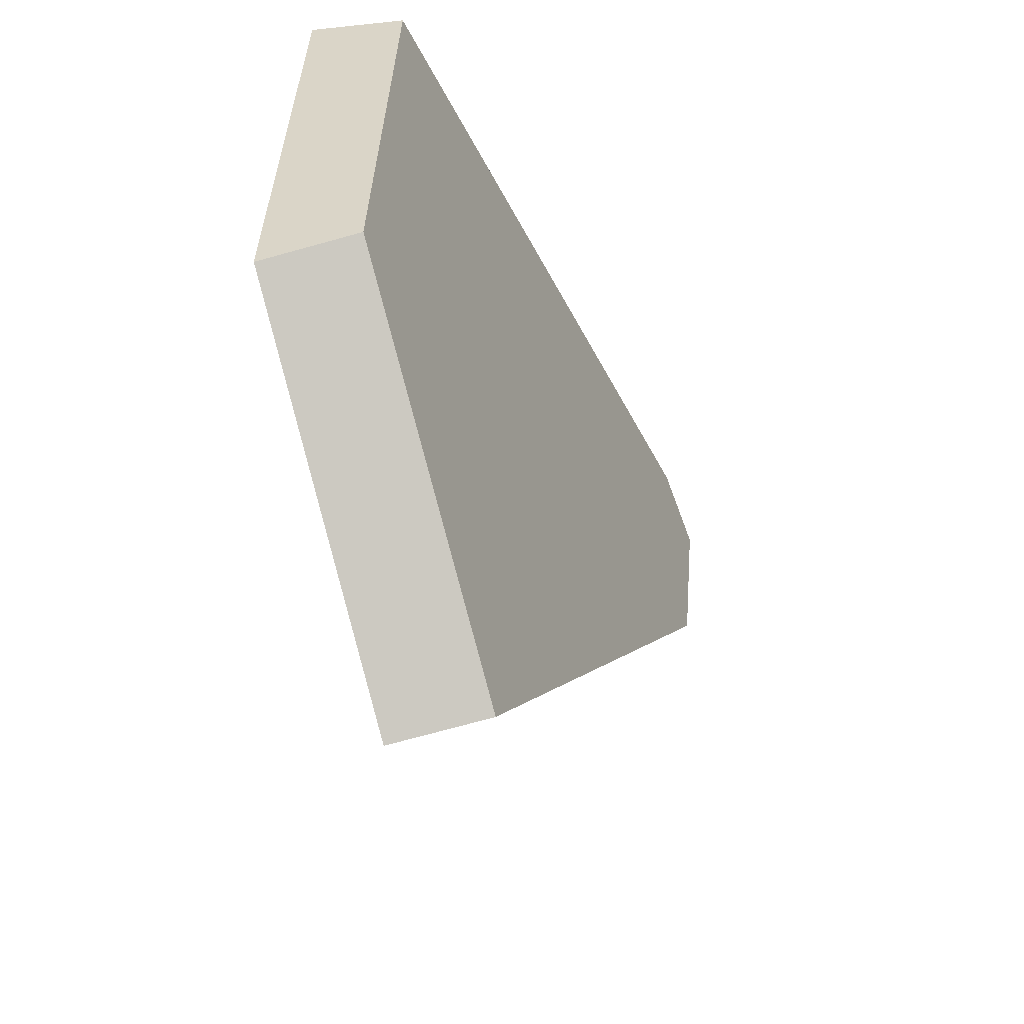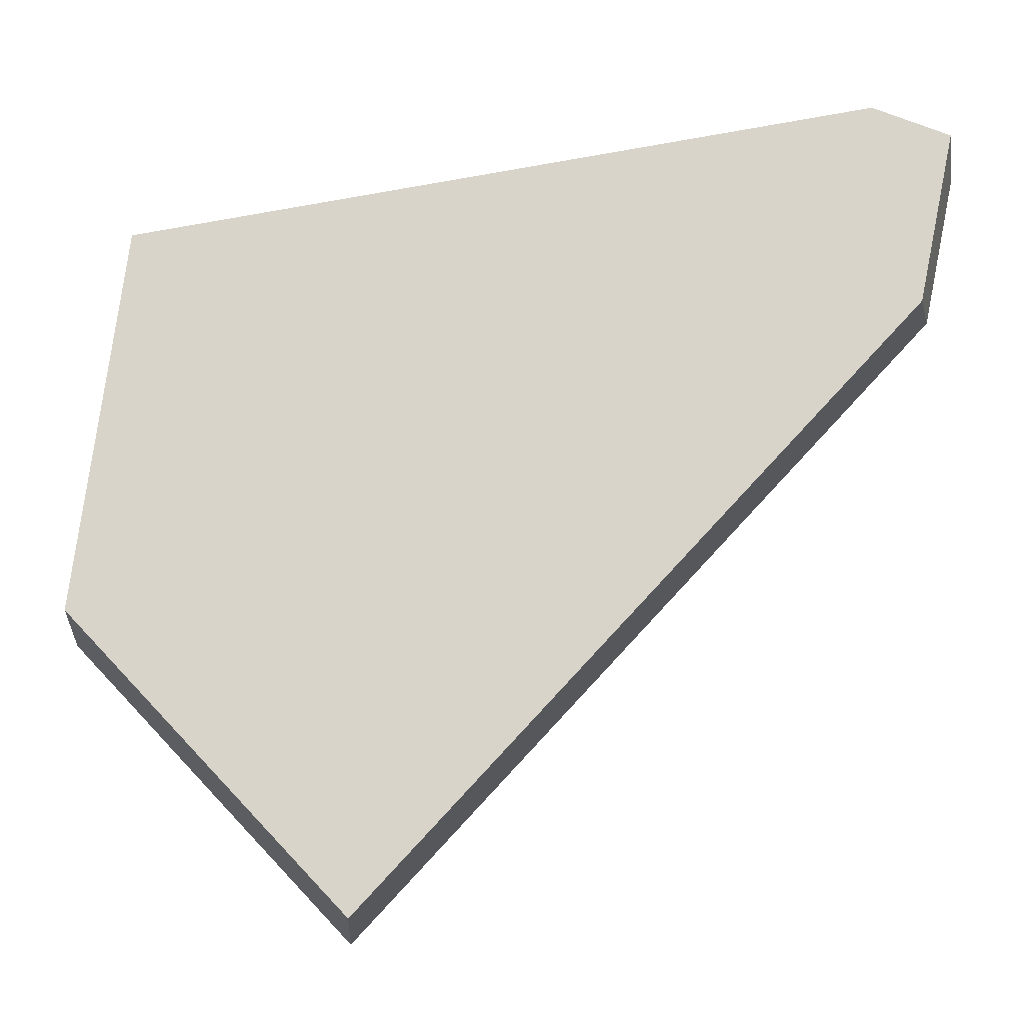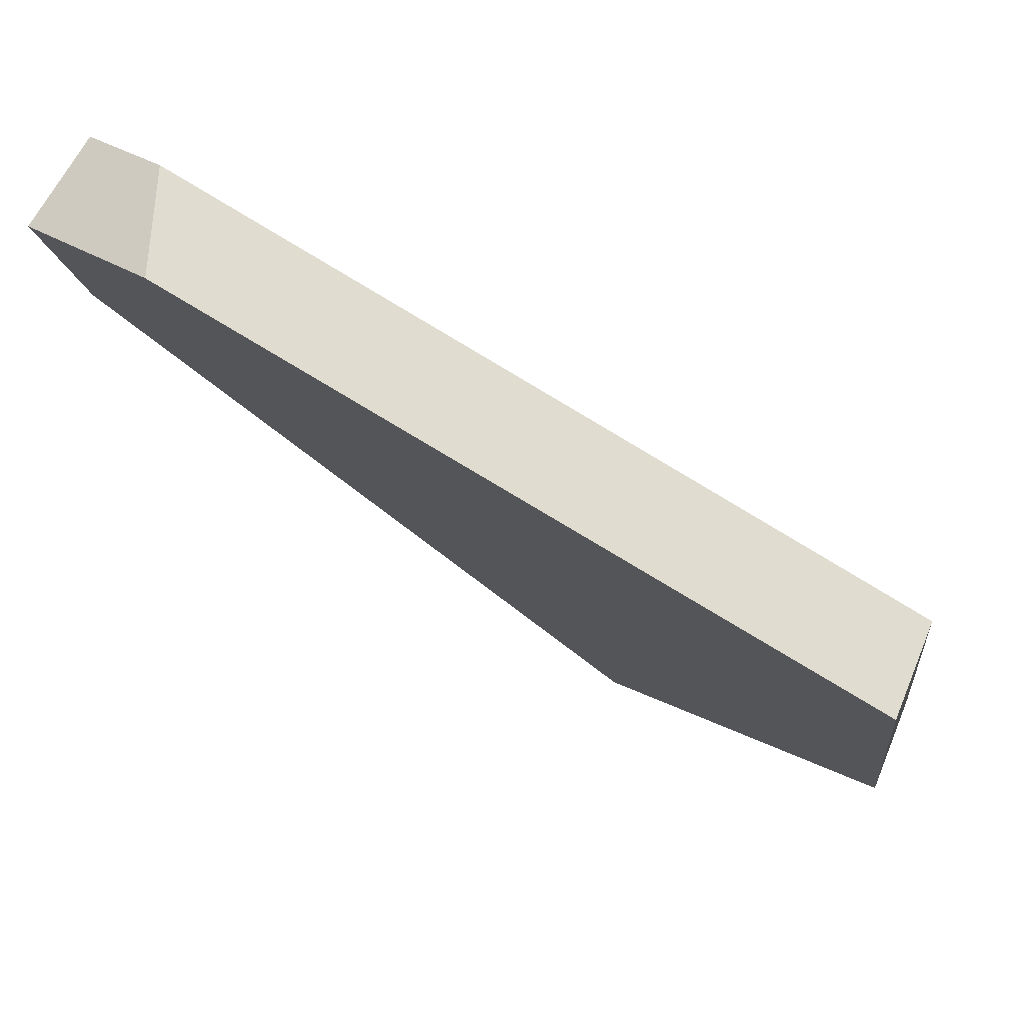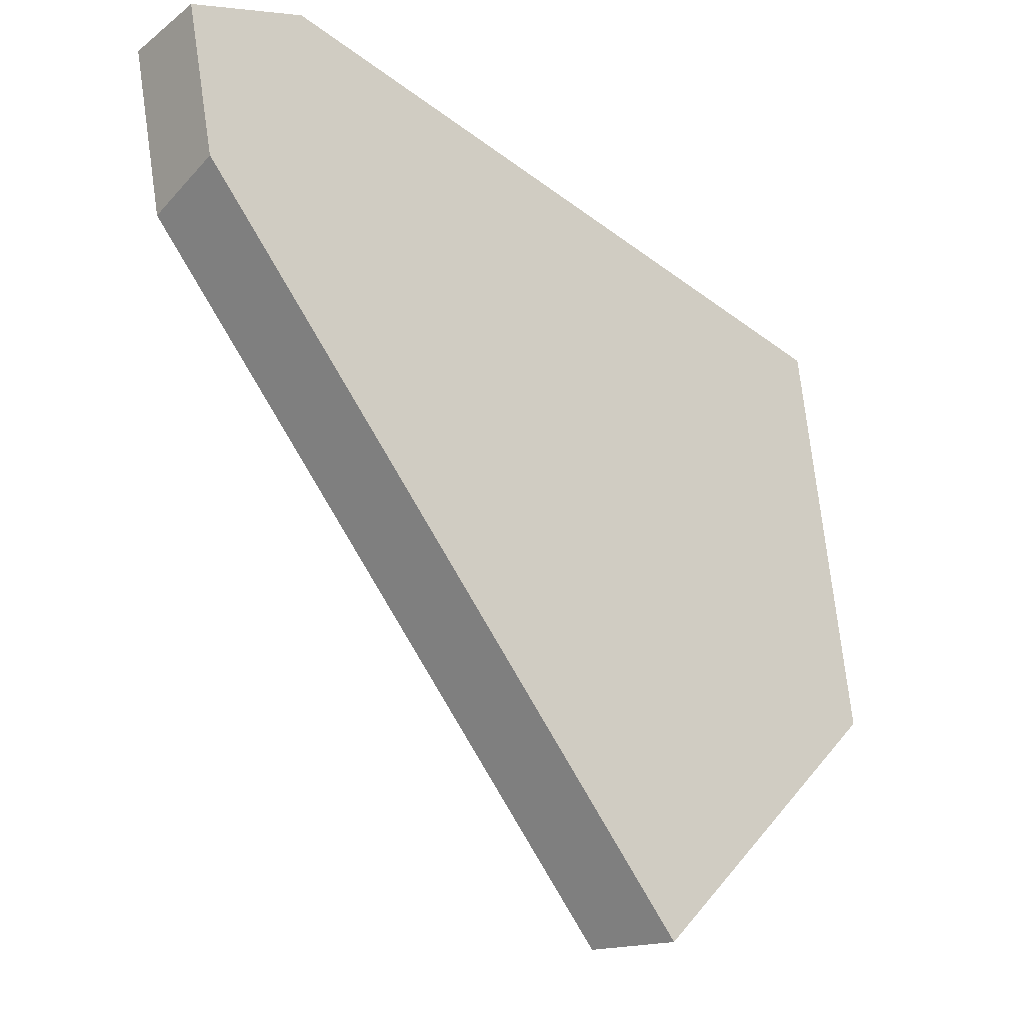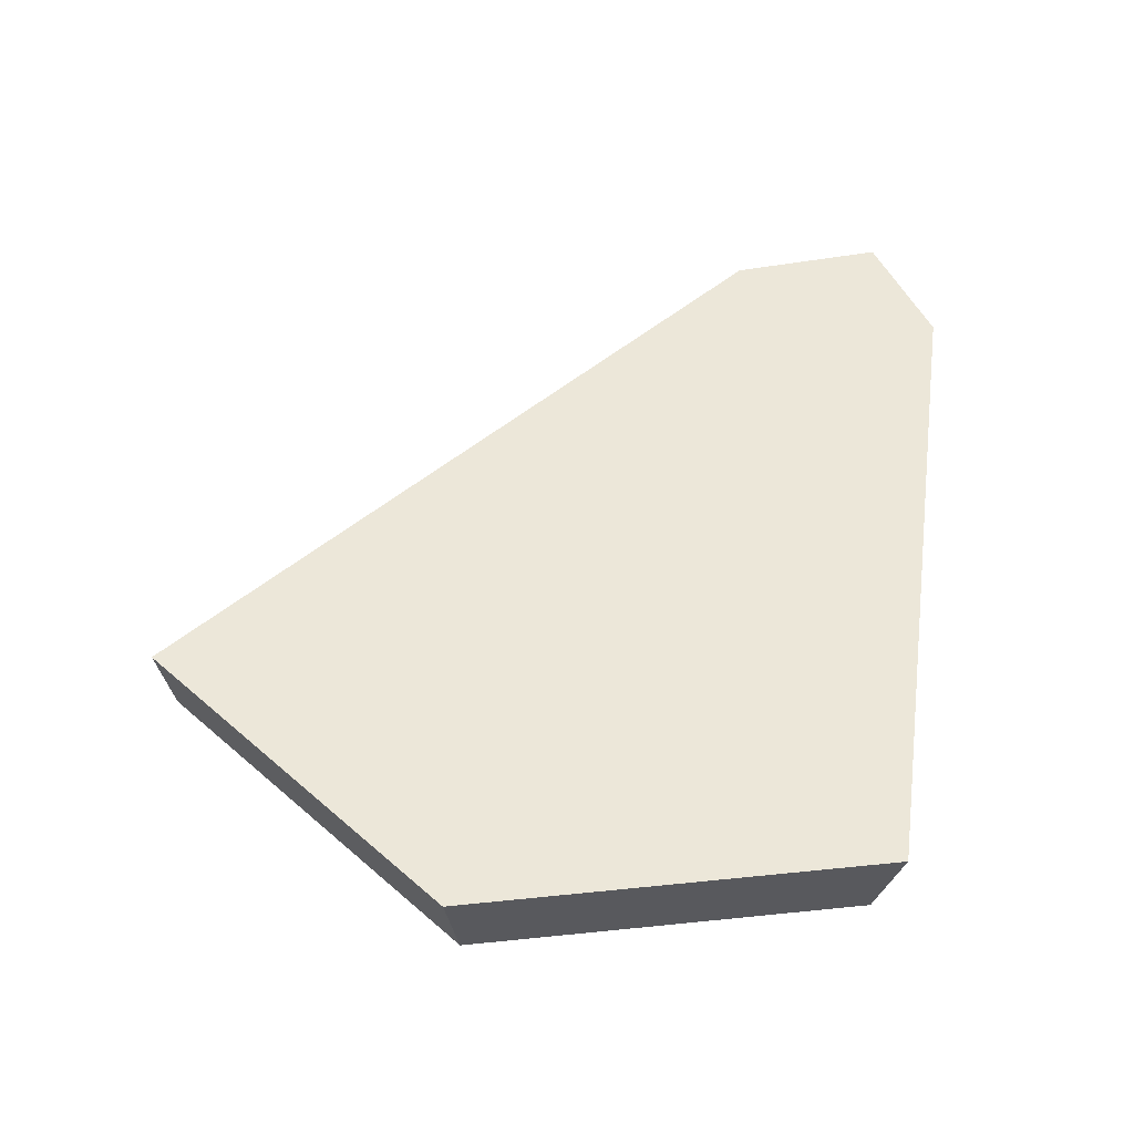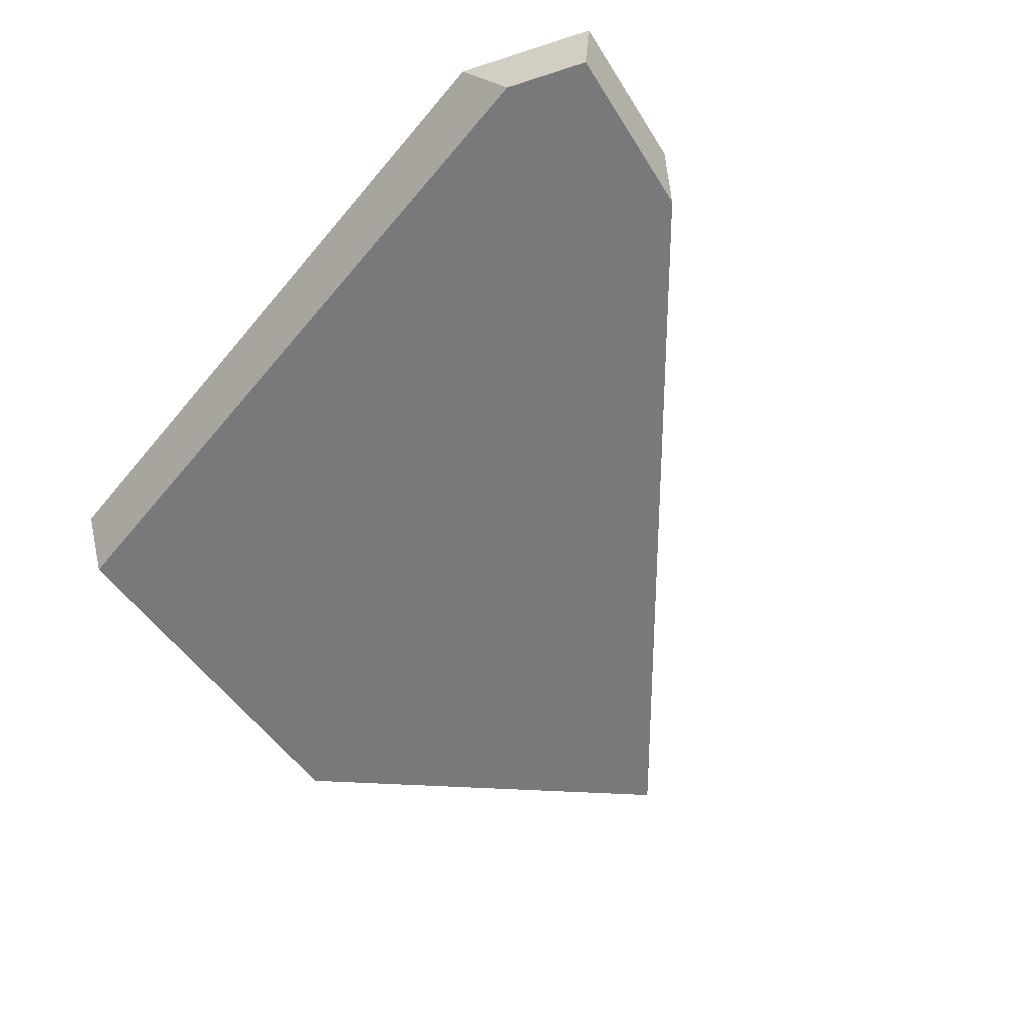
<metadata>
{"format":"obj","ext":"obj","renderer":"f3d","projection":"perspective","resolution":1024,"background":"white","views":[{"elev":-46.2,"azim":112.7,"up":"+Y"},{"elev":-17.5,"azim":-173.0,"up":"+Y"},{"elev":79.4,"azim":29.7,"up":"+Y"},{"elev":-28.5,"azim":-42.5,"up":"+Y"},{"elev":49.8,"azim":90.5,"up":"+Z"},{"elev":-57.7,"azim":-136.5,"up":"+Z"}]}
</metadata>
<code>
g Box023_frag_096
v -0.05626 0.06037 -0.007177
v -0.06867 0.05442 0.007177
v -0.06787 0.05498 -0.007177
v -0.0492 0.06345 0.007177
v -0.0492 0.06345 0.007177
v 0.05902 0.04541 -0.007177
v 0.06061 0.0492 0.007177
v -0.05626 0.06037 -0.007177
v 0.06867 -0.01683 0.007177
v 0.05902 0.04541 -0.007177
v 0.0664 -0.01503 -0.007177
v 0.06061 0.0492 0.007177
v 0.06867 -0.01683 0.007177
v -0.0492 0.06345 0.007177
v 0.06061 0.0492 0.007177
v -0.06359 0.0303 0.007177
v 0.02472 -0.06345 0.007177
v -0.06867 0.05442 0.007177
v 0.0664 -0.01503 -0.007177
v 0.02472 -0.06345 0.007177
v 0.06867 -0.01683 0.007177
v 0.02245 -0.06164 -0.007177
v 0.05902 0.04541 -0.007177
v 0.02245 -0.06164 -0.007177
v 0.0664 -0.01503 -0.007177
v -0.05626 0.06037 -0.007177
v -0.06787 0.05498 -0.007177
v -0.06224 0.02826 -0.007177
v 0.02245 -0.06164 -0.007177
v -0.06359 0.0303 0.007177
v 0.02472 -0.06345 0.007177
v -0.06224 0.02826 -0.007177
v -0.06787 0.05498 -0.007177
v -0.06359 0.0303 0.007177
v -0.06224 0.02826 -0.007177
v -0.06867 0.05442 0.007177
g Box023_frag_096_0
f 3 2 1
f 4 1 2
f 7 6 5
f 8 5 6
f 11 10 9
f 12 9 10
f 15 14 13
f 14 16 13
f 13 16 17
f 18 16 14
f 21 20 19
f 22 19 20
f 25 24 23
f 23 24 26
f 26 24 27
f 24 28 27
f 31 30 29
f 32 29 30
f 35 34 33
f 36 33 34

</code>
